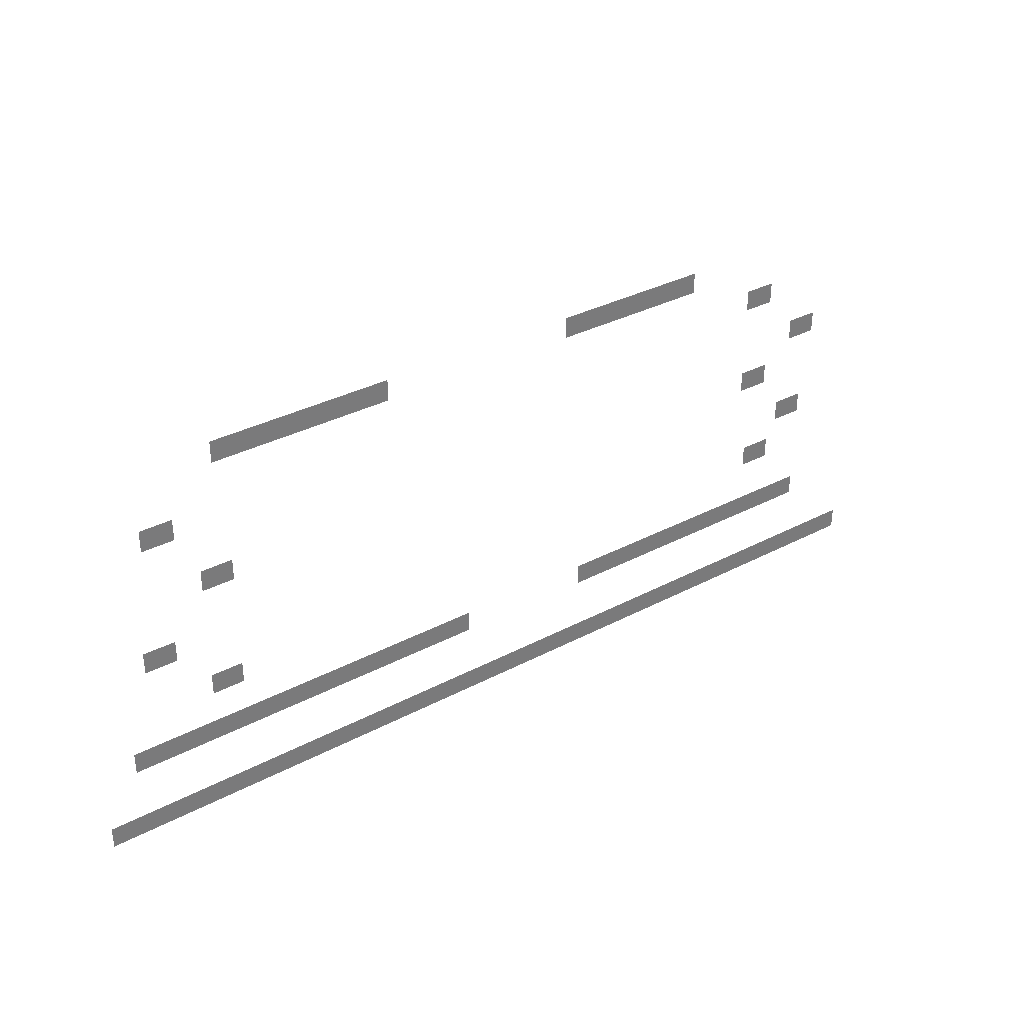
<metadata>
{"format":"obj","ext":"obj","renderer":"f3d","projection":"perspective","resolution":1024,"background":"white","views":[{"elev":33.7,"azim":-35.8,"up":"+Y"}]}
</metadata>
<code>
v -10.24 -2.56 0
v -10.56 -2.56 0
v -10.56 -2.24 0
v -10.24 -2.24 0
v -10.88 -2.56 0
v -10.88 -2.24 0
v -11.2 -2.56 0
v -11.2 -2.24 0
v -11.52 -2.56 0
v -11.52 -2.24 0
v -11.84 -2.56 0
v -11.84 -2.24 0
v -12.16 -2.56 0
v -12.16 -2.24 0
v -12.48 -2.56 0
v -12.48 -2.24 0
v -12.8 -2.56 0
v -12.8 -2.24 0
v -13.12 -2.56 0
v -13.12 -2.24 0
v -13.76 -2.56 0
v -14.08 -2.56 0
v -14.08 -2.24 0
v -13.76 -2.24 0
v -14.4 -2.56 0
v -14.4 -2.24 0
v -6.4 -3.84 0
v -6.72 -3.84 0
v -6.72 -3.52 0
v -6.4 -3.52 0
v -25.92 -6.4 0
v -26.24 -6.4 0
v -26.24 -6.08 0
v -25.92 -6.08 0
v -6.72 -6.72 0
v -7.04 -6.72 0
v -7.04 -6.4 0
v -6.72 -6.4 0
v -5.12 -8.32 0
v -5.44 -8.32 0
v -5.44 -8 0
v -5.12 -8 0
v -6.08 -11.52 0
v -6.4 -11.52 0
v -6.4 -11.2 0
v -6.08 -11.2 0
v -7.04 -11.52 0
v -7.36 -11.52 0
v -7.36 -11.2 0
v -7.04 -11.2 0
v -7.68 -11.52 0
v -7.68 -11.2 0
v -8 -11.52 0
v -8 -11.2 0
v -8.32 -11.52 0
v -8.32 -11.2 0
v -8.64 -11.52 0
v -8.64 -11.2 0
v -8.96 -11.52 0
v -8.96 -11.2 0
v -9.28 -11.52 0
v -9.28 -11.2 0
v -9.6 -11.52 0
v -9.6 -11.2 0
v -9.92 -11.52 0
v -9.92 -11.2 0
v -10.24 -11.52 0
v -10.24 -11.2 0
v -10.56 -11.52 0
v -10.56 -11.2 0
v -11.84 -11.52 0
v -12.16 -11.52 0
v -12.16 -11.2 0
v -11.84 -11.2 0
v -18.56 -11.52 0
v -18.88 -11.52 0
v -18.88 -11.2 0
v -18.56 -11.2 0
v -19.52 -11.52 0
v -19.84 -11.52 0
v -19.84 -11.2 0
v -19.52 -11.2 0
v -20.8 -11.52 0
v -21.12 -11.52 0
v -21.12 -11.2 0
v -20.8 -11.2 0
v -21.44 -11.52 0
v -21.44 -11.2 0
v -21.76 -11.52 0
v -21.76 -11.2 0
v -22.08 -11.52 0
v -22.08 -11.2 0
v -22.4 -11.52 0
v -22.4 -11.2 0
v -24.96 -11.52 0
v -25.28 -11.52 0
v -25.28 -11.2 0
v -24.96 -11.2 0
v -25.6 -11.52 0
v -25.6 -11.2 0
v -25.92 -11.52 0
v -25.92 -11.2 0
v -26.24 -11.52 0
v -26.24 -11.2 0
v -26.56 -11.52 0
v -26.56 -11.2 0
v -26.88 -11.52 0
v -26.88 -11.2 0
v -27.2 -11.52 0
v -27.2 -11.2 0
v -3.2 -13.76 0
v -3.52 -13.76 0
v -3.52 -13.44 0
v -3.2 -13.44 0
v -3.84 -13.76 0
v -3.84 -13.44 0
v -4.16 -13.76 0
v -4.16 -13.44 0
v -4.48 -13.76 0
v -4.48 -13.44 0
v -4.8 -13.76 0
v -4.8 -13.44 0
v -5.12 -13.76 0
v -5.12 -13.44 0
v -5.44 -13.76 0
v -5.44 -13.44 0
v -8.32 -13.76 0
v -8.64 -13.76 0
v -8.64 -13.44 0
v -8.32 -13.44 0
v -9.6 -13.76 0
v -9.92 -13.76 0
v -9.92 -13.44 0
v -9.6 -13.44 0
v -10.24 -13.76 0
v -10.24 -13.44 0
v -10.56 -13.76 0
v -10.56 -13.44 0
v -10.88 -13.76 0
v -10.88 -13.44 0
v -11.2 -13.76 0
v -11.2 -13.44 0
v -11.52 -13.76 0
v -11.52 -13.44 0
v -15.04 -13.76 0
v -15.36 -13.76 0
v -15.36 -13.44 0
v -15.04 -13.44 0
v -17.28 -13.76 0
v -17.6 -13.76 0
v -17.6 -13.44 0
v -17.28 -13.44 0
v -17.92 -13.76 0
v -17.92 -13.44 0
v -18.24 -13.76 0
v -18.24 -13.44 0
v -18.56 -13.76 0
v -18.56 -13.44 0
v -18.88 -13.76 0
v -18.88 -13.44 0
v -19.2 -13.76 0
v -19.2 -13.44 0
v -19.52 -13.76 0
v -19.52 -13.44 0
v -21.12 -13.76 0
v -21.44 -13.76 0
v -21.44 -13.44 0
v -21.12 -13.44 0
v -21.76 -13.76 0
v -21.76 -13.44 0
v -22.08 -13.76 0
v -22.08 -13.44 0
v -22.4 -13.76 0
v -22.4 -13.44 0
v -22.72 -13.76 0
v -22.72 -13.44 0
v -23.04 -13.76 0
v -23.04 -13.44 0
v -23.36 -13.76 0
v -23.36 -13.44 0
v -23.68 -13.76 0
v -23.68 -13.44 0
v -24 -13.76 0
v -24 -13.44 0
v -24.32 -13.76 0
v -24.32 -13.44 0
v -26.24 -13.76 0
v -26.56 -13.76 0
v -26.56 -13.44 0
v -26.24 -13.44 0
v -26.88 -13.76 0
v -26.88 -13.44 0
v -27.84 -13.76 0
v -28.16 -13.76 0
v -28.16 -13.44 0
v -27.84 -13.44 0
v -28.48 -13.76 0
v -28.48 -13.44 0
v -28.8 -13.76 0
v -28.8 -13.44 0
v -9.6 -2.56 0
v -9.92 -2.56 0
v -9.92 -2.24 0
v -9.6 -2.24 0
v -13.44 -2.56 0
v -13.44 -2.24 0
v -20.48 -2.56 0
v -20.8 -2.56 0
v -20.8 -2.24 0
v -20.48 -2.24 0
v -21.12 -2.56 0
v -21.12 -2.24 0
v -21.44 -2.56 0
v -21.44 -2.24 0
v -21.76 -2.56 0
v -21.76 -2.24 0
v -22.08 -2.56 0
v -22.08 -2.24 0
v -22.4 -2.56 0
v -22.4 -2.24 0
v -22.72 -2.56 0
v -22.72 -2.24 0
v -23.04 -2.56 0
v -23.04 -2.24 0
v -23.36 -2.56 0
v -23.36 -2.24 0
v -23.68 -2.56 0
v -23.68 -2.24 0
v -24 -2.56 0
v -24 -2.24 0
v -24.32 -2.56 0
v -24.32 -2.24 0
v -24.64 -2.56 0
v -24.64 -2.24 0
v -24.96 -2.56 0
v -24.96 -2.24 0
v -25.28 -2.56 0
v -25.28 -2.24 0
v -25.6 -2.56 0
v -25.6 -2.24 0
v -25.92 -2.56 0
v -25.92 -2.24 0
v -9.6 -2.88 0
v -9.92 -2.88 0
v -10.24 -2.88 0
v -10.56 -2.88 0
v -10.88 -2.88 0
v -11.2 -2.88 0
v -11.52 -2.88 0
v -11.84 -2.88 0
v -12.16 -2.88 0
v -12.48 -2.88 0
v -12.8 -2.88 0
v -13.12 -2.88 0
v -13.44 -2.88 0
v -13.76 -2.88 0
v -14.08 -2.88 0
v -14.4 -2.88 0
v -20.48 -2.88 0
v -20.8 -2.88 0
v -21.12 -2.88 0
v -21.44 -2.88 0
v -21.76 -2.88 0
v -22.08 -2.88 0
v -22.4 -2.88 0
v -22.72 -2.88 0
v -23.04 -2.88 0
v -23.36 -2.88 0
v -23.68 -2.88 0
v -24 -2.88 0
v -24.32 -2.88 0
v -24.64 -2.88 0
v -24.96 -2.88 0
v -25.28 -2.88 0
v -25.6 -2.88 0
v -25.92 -2.88 0
v -7.04 -3.84 0
v -7.04 -3.52 0
v -7.36 -3.84 0
v -7.36 -3.52 0
v -6.4 -4.16 0
v -6.72 -4.16 0
v -7.04 -4.16 0
v -7.36 -4.16 0
v -27.2 -4.48 0
v -27.52 -4.48 0
v -27.52 -4.16 0
v -27.2 -4.16 0
v -27.84 -4.48 0
v -27.84 -4.16 0
v -28.16 -4.48 0
v -28.16 -4.16 0
v -27.2 -4.8 0
v -27.52 -4.8 0
v -27.84 -4.8 0
v -28.16 -4.8 0
v -4.48 -5.44 0
v -4.8 -5.44 0
v -4.8 -5.12 0
v -4.48 -5.12 0
v -5.12 -5.44 0
v -5.12 -5.12 0
v -5.44 -5.44 0
v -5.44 -5.12 0
v -4.48 -5.76 0
v -4.8 -5.76 0
v -5.12 -5.76 0
v -5.44 -5.76 0
v -25.6 -6.4 0
v -25.6 -6.08 0
v -26.56 -6.4 0
v -26.56 -6.08 0
v -6.4 -6.72 0
v -6.4 -6.4 0
v -7.36 -6.72 0
v -7.36 -6.4 0
v -25.6 -6.72 0
v -25.92 -6.72 0
v -26.24 -6.72 0
v -26.56 -6.72 0
v -6.4 -7.04 0
v -6.72 -7.04 0
v -7.04 -7.04 0
v -7.36 -7.04 0
v -4.8 -8.32 0
v -4.8 -8 0
v -5.76 -8.32 0
v -5.76 -8 0
v -27.52 -8.32 0
v -27.84 -8.32 0
v -27.84 -8 0
v -27.52 -8 0
v -28.16 -8.32 0
v -28.16 -8 0
v -28.48 -8.32 0
v -28.48 -8 0
v -4.8 -8.64 0
v -5.12 -8.64 0
v -5.44 -8.64 0
v -5.76 -8.64 0
v -27.52 -8.64 0
v -27.84 -8.64 0
v -28.16 -8.64 0
v -28.48 -8.64 0
v -6.08 -9.6 0
v -6.4 -9.6 0
v -6.4 -9.28 0
v -6.08 -9.28 0
v -6.72 -9.6 0
v -6.72 -9.28 0
v -7.04 -9.6 0
v -7.04 -9.28 0
v -6.08 -9.92 0
v -6.4 -9.92 0
v -6.72 -9.92 0
v -7.04 -9.92 0
v -25.6 -9.92 0
v -25.92 -9.92 0
v -25.92 -9.6 0
v -25.6 -9.6 0
v -26.24 -9.92 0
v -26.24 -9.6 0
v -26.56 -9.92 0
v -26.56 -9.6 0
v -25.6 -10.24 0
v -25.92 -10.24 0
v -26.24 -10.24 0
v -26.56 -10.24 0
v -4.8 -11.52 0
v -5.12 -11.52 0
v -5.12 -11.2 0
v -4.8 -11.2 0
v -5.44 -11.52 0
v -5.44 -11.2 0
v -5.76 -11.52 0
v -5.76 -11.2 0
v -6.72 -11.52 0
v -6.72 -11.2 0
v -10.88 -11.52 0
v -10.88 -11.2 0
v -11.2 -11.52 0
v -11.2 -11.2 0
v -11.52 -11.52 0
v -11.52 -11.2 0
v -12.48 -11.52 0
v -12.48 -11.2 0
v -12.8 -11.52 0
v -12.8 -11.2 0
v -13.12 -11.52 0
v -13.12 -11.2 0
v -13.44 -11.52 0
v -13.44 -11.2 0
v -13.76 -11.52 0
v -13.76 -11.2 0
v -17.92 -11.52 0
v -18.24 -11.52 0
v -18.24 -11.2 0
v -17.92 -11.2 0
v -19.2 -11.52 0
v -19.2 -11.2 0
v -20.16 -11.52 0
v -20.16 -11.2 0
v -20.48 -11.52 0
v -20.48 -11.2 0
v -22.72 -11.52 0
v -22.72 -11.2 0
v -23.04 -11.52 0
v -23.04 -11.2 0
v -23.36 -11.52 0
v -23.36 -11.2 0
v -23.68 -11.52 0
v -23.68 -11.2 0
v -24 -11.52 0
v -24 -11.2 0
v -24.32 -11.52 0
v -24.32 -11.2 0
v -24.64 -11.52 0
v -24.64 -11.2 0
v -27.52 -11.52 0
v -27.52 -11.2 0
v -27.84 -11.52 0
v -27.84 -11.2 0
v -28.16 -11.52 0
v -28.16 -11.2 0
v -28.48 -11.52 0
v -28.48 -11.2 0
v -28.8 -11.52 0
v -28.8 -11.2 0
v -29.12 -11.52 0
v -29.12 -11.2 0
v -4.8 -11.84 0
v -5.12 -11.84 0
v -5.44 -11.84 0
v -5.76 -11.84 0
v -6.08 -11.84 0
v -6.4 -11.84 0
v -6.72 -11.84 0
v -7.04 -11.84 0
v -7.36 -11.84 0
v -7.68 -11.84 0
v -8 -11.84 0
v -8.32 -11.84 0
v -8.64 -11.84 0
v -8.96 -11.84 0
v -9.28 -11.84 0
v -9.6 -11.84 0
v -9.92 -11.84 0
v -10.24 -11.84 0
v -10.56 -11.84 0
v -10.88 -11.84 0
v -11.2 -11.84 0
v -11.52 -11.84 0
v -11.84 -11.84 0
v -12.16 -11.84 0
v -12.48 -11.84 0
v -12.8 -11.84 0
v -13.12 -11.84 0
v -13.44 -11.84 0
v -13.76 -11.84 0
v -17.92 -11.84 0
v -18.24 -11.84 0
v -18.56 -11.84 0
v -18.88 -11.84 0
v -19.2 -11.84 0
v -19.52 -11.84 0
v -19.84 -11.84 0
v -20.16 -11.84 0
v -20.48 -11.84 0
v -20.8 -11.84 0
v -21.12 -11.84 0
v -21.44 -11.84 0
v -21.76 -11.84 0
v -22.08 -11.84 0
v -22.4 -11.84 0
v -22.72 -11.84 0
v -23.04 -11.84 0
v -23.36 -11.84 0
v -23.68 -11.84 0
v -24 -11.84 0
v -24.32 -11.84 0
v -24.64 -11.84 0
v -24.96 -11.84 0
v -25.28 -11.84 0
v -25.6 -11.84 0
v -25.92 -11.84 0
v -26.24 -11.84 0
v -26.56 -11.84 0
v -26.88 -11.84 0
v -27.2 -11.84 0
v -27.52 -11.84 0
v -27.84 -11.84 0
v -28.16 -11.84 0
v -28.48 -11.84 0
v -28.8 -11.84 0
v -29.12 -11.84 0
v -2.56 -13.76 0
v -2.88 -13.76 0
v -2.88 -13.44 0
v -2.56 -13.44 0
v -5.76 -13.76 0
v -5.76 -13.44 0
v -6.08 -13.76 0
v -6.08 -13.44 0
v -6.4 -13.76 0
v -6.4 -13.44 0
v -6.72 -13.76 0
v -6.72 -13.44 0
v -7.04 -13.76 0
v -7.04 -13.44 0
v -7.36 -13.76 0
v -7.36 -13.44 0
v -7.68 -13.76 0
v -7.68 -13.44 0
v -8 -13.76 0
v -8 -13.44 0
v -8.96 -13.76 0
v -8.96 -13.44 0
v -9.28 -13.76 0
v -9.28 -13.44 0
v -11.84 -13.76 0
v -11.84 -13.44 0
v -12.16 -13.76 0
v -12.16 -13.44 0
v -12.48 -13.76 0
v -12.48 -13.44 0
v -12.8 -13.76 0
v -12.8 -13.44 0
v -13.12 -13.76 0
v -13.12 -13.44 0
v -13.44 -13.76 0
v -13.44 -13.44 0
v -13.76 -13.76 0
v -13.76 -13.44 0
v -14.08 -13.76 0
v -14.08 -13.44 0
v -14.4 -13.76 0
v -14.4 -13.44 0
v -14.72 -13.76 0
v -14.72 -13.44 0
v -15.68 -13.76 0
v -15.68 -13.44 0
v -16 -13.76 0
v -16 -13.44 0
v -16.32 -13.76 0
v -16.32 -13.44 0
v -16.64 -13.76 0
v -16.64 -13.44 0
v -16.96 -13.76 0
v -16.96 -13.44 0
v -19.84 -13.76 0
v -19.84 -13.44 0
v -20.16 -13.76 0
v -20.16 -13.44 0
v -20.48 -13.76 0
v -20.48 -13.44 0
v -20.8 -13.76 0
v -20.8 -13.44 0
v -24.64 -13.76 0
v -24.64 -13.44 0
v -24.96 -13.76 0
v -24.96 -13.44 0
v -25.28 -13.76 0
v -25.28 -13.44 0
v -25.6 -13.76 0
v -25.6 -13.44 0
v -25.92 -13.76 0
v -25.92 -13.44 0
v -27.2 -13.76 0
v -27.2 -13.44 0
v -27.52 -13.76 0
v -27.52 -13.44 0
v -29.12 -13.76 0
v -29.12 -13.44 0
v -29.44 -13.76 0
v -29.44 -13.44 0
v -29.76 -13.76 0
v -29.76 -13.44 0
v -30.08 -13.76 0
v -30.08 -13.44 0
v -2.56 -14.08 0
v -2.88 -14.08 0
v -3.2 -14.08 0
v -3.52 -14.08 0
v -3.84 -14.08 0
v -4.16 -14.08 0
v -4.48 -14.08 0
v -4.8 -14.08 0
v -5.12 -14.08 0
v -5.44 -14.08 0
v -5.76 -14.08 0
v -6.08 -14.08 0
v -6.4 -14.08 0
v -6.72 -14.08 0
v -7.04 -14.08 0
v -7.36 -14.08 0
v -7.68 -14.08 0
v -8 -14.08 0
v -8.32 -14.08 0
v -8.64 -14.08 0
v -8.96 -14.08 0
v -9.28 -14.08 0
v -9.6 -14.08 0
v -9.92 -14.08 0
v -10.24 -14.08 0
v -10.56 -14.08 0
v -10.88 -14.08 0
v -11.2 -14.08 0
v -11.52 -14.08 0
v -11.84 -14.08 0
v -12.16 -14.08 0
v -12.48 -14.08 0
v -12.8 -14.08 0
v -13.12 -14.08 0
v -13.44 -14.08 0
v -13.76 -14.08 0
v -14.08 -14.08 0
v -14.4 -14.08 0
v -14.72 -14.08 0
v -15.04 -14.08 0
v -15.36 -14.08 0
v -15.68 -14.08 0
v -16 -14.08 0
v -16.32 -14.08 0
v -16.64 -14.08 0
v -16.96 -14.08 0
v -17.28 -14.08 0
v -17.6 -14.08 0
v -17.92 -14.08 0
v -18.24 -14.08 0
v -18.56 -14.08 0
v -18.88 -14.08 0
v -19.2 -14.08 0
v -19.52 -14.08 0
v -19.84 -14.08 0
v -20.16 -14.08 0
v -20.48 -14.08 0
v -20.8 -14.08 0
v -21.12 -14.08 0
v -21.44 -14.08 0
v -21.76 -14.08 0
v -22.08 -14.08 0
v -22.4 -14.08 0
v -22.72 -14.08 0
v -23.04 -14.08 0
v -23.36 -14.08 0
v -23.68 -14.08 0
v -24 -14.08 0
v -24.32 -14.08 0
v -24.64 -14.08 0
v -24.96 -14.08 0
v -25.28 -14.08 0
v -25.6 -14.08 0
v -25.92 -14.08 0
v -26.24 -14.08 0
v -26.56 -14.08 0
v -26.88 -14.08 0
v -27.2 -14.08 0
v -27.52 -14.08 0
v -27.84 -14.08 0
v -28.16 -14.08 0
v -28.48 -14.08 0
v -28.8 -14.08 0
v -29.12 -14.08 0
v -29.44 -14.08 0
v -29.76 -14.08 0
v -30.08 -14.08 0
g mesh_0001
f 1 2 3 4
f 2 5 6 3
f 5 7 8 6
f 7 9 10 8
f 9 11 12 10
f 11 13 14 12
f 13 15 16 14
f 15 17 18 16
f 17 19 20 18
f 21 22 23 24
f 22 25 26 23
f 27 28 29 30
f 31 32 33 34
f 35 36 37 38
f 39 40 41 42
f 43 44 45 46
f 47 48 49 50
f 48 51 52 49
f 51 53 54 52
f 53 55 56 54
f 55 57 58 56
f 57 59 60 58
f 59 61 62 60
f 61 63 64 62
f 63 65 66 64
f 65 67 68 66
f 67 69 70 68
f 71 72 73 74
f 75 76 77 78
f 79 80 81 82
f 83 84 85 86
f 84 87 88 85
f 87 89 90 88
f 89 91 92 90
f 91 93 94 92
f 95 96 97 98
f 96 99 100 97
f 99 101 102 100
f 101 103 104 102
f 103 105 106 104
f 105 107 108 106
f 107 109 110 108
f 111 112 113 114
f 112 115 116 113
f 115 117 118 116
f 117 119 120 118
f 119 121 122 120
f 121 123 124 122
f 123 125 126 124
f 127 128 129 130
f 131 132 133 134
f 132 135 136 133
f 135 137 138 136
f 137 139 140 138
f 139 141 142 140
f 141 143 144 142
f 145 146 147 148
f 149 150 151 152
f 150 153 154 151
f 153 155 156 154
f 155 157 158 156
f 157 159 160 158
f 159 161 162 160
f 161 163 164 162
f 165 166 167 168
f 166 169 170 167
f 169 171 172 170
f 171 173 174 172
f 173 175 176 174
f 175 177 178 176
f 177 179 180 178
f 179 181 182 180
f 181 183 184 182
f 183 185 186 184
f 187 188 189 190
f 188 191 192 189
f 193 194 195 196
f 194 197 198 195
f 197 199 200 198
g mesh_0002
f 201 202 203 204
f 202 1 4 203
f 1 2 3 4
f 2 5 6 3
f 5 7 8 6
f 7 9 10 8
f 9 11 12 10
f 11 13 14 12
f 13 15 16 14
f 15 17 18 16
f 17 19 20 18
f 19 205 206 20
f 205 21 24 206
f 21 22 23 24
f 22 25 26 23
f 207 208 209 210
f 208 211 212 209
f 211 213 214 212
f 213 215 216 214
f 215 217 218 216
f 217 219 220 218
f 219 221 222 220
f 221 223 224 222
f 223 225 226 224
f 225 227 228 226
f 227 229 230 228
f 229 231 232 230
f 231 233 234 232
f 233 235 236 234
f 235 237 238 236
f 237 239 240 238
f 239 241 242 240
f 243 244 202 201
f 244 245 1 202
f 245 246 2 1
f 246 247 5 2
f 247 248 7 5
f 248 249 9 7
f 249 250 11 9
f 250 251 13 11
f 251 252 15 13
f 252 253 17 15
f 253 254 19 17
f 254 255 205 19
f 255 256 21 205
f 256 257 22 21
f 257 258 25 22
f 259 260 208 207
f 260 261 211 208
f 261 262 213 211
f 262 263 215 213
f 263 264 217 215
f 264 265 219 217
f 265 266 221 219
f 266 267 223 221
f 267 268 225 223
f 268 269 227 225
f 269 270 229 227
f 270 271 231 229
f 271 272 233 231
f 272 273 235 233
f 273 274 237 235
f 274 275 239 237
f 275 276 241 239
f 27 28 29 30
f 28 277 278 29
f 277 279 280 278
f 281 282 28 27
f 282 283 277 28
f 283 284 279 277
f 285 286 287 288
f 286 289 290 287
f 289 291 292 290
f 293 294 286 285
f 294 295 289 286
f 295 296 291 289
f 297 298 299 300
f 298 301 302 299
f 301 303 304 302
f 305 306 298 297
f 306 307 301 298
f 307 308 303 301
f 309 31 34 310
f 31 32 33 34
f 32 311 312 33
f 313 35 38 314
f 35 36 37 38
f 36 315 316 37
f 317 318 31 309
f 318 319 32 31
f 319 320 311 32
f 321 322 35 313
f 322 323 36 35
f 323 324 315 36
f 325 39 42 326
f 39 40 41 42
f 40 327 328 41
f 329 330 331 332
f 330 333 334 331
f 333 335 336 334
f 337 338 39 325
f 338 339 40 39
f 339 340 327 40
f 341 342 330 329
f 342 343 333 330
f 343 344 335 333
f 345 346 347 348
f 346 349 350 347
f 349 351 352 350
f 353 354 346 345
f 354 355 349 346
f 355 356 351 349
f 357 358 359 360
f 358 361 362 359
f 361 363 364 362
f 365 366 358 357
f 366 367 361 358
f 367 368 363 361
f 369 370 371 372
f 370 373 374 371
f 373 375 376 374
f 375 43 46 376
f 43 44 45 46
f 44 377 378 45
f 377 47 50 378
f 47 48 49 50
f 48 51 52 49
f 51 53 54 52
f 53 55 56 54
f 55 57 58 56
f 57 59 60 58
f 59 61 62 60
f 61 63 64 62
f 63 65 66 64
f 65 67 68 66
f 67 69 70 68
f 69 379 380 70
f 379 381 382 380
f 381 383 384 382
f 383 71 74 384
f 71 72 73 74
f 72 385 386 73
f 385 387 388 386
f 387 389 390 388
f 389 391 392 390
f 391 393 394 392
f 395 396 397 398
f 396 75 78 397
f 75 76 77 78
f 76 399 400 77
f 399 79 82 400
f 79 80 81 82
f 80 401 402 81
f 401 403 404 402
f 403 83 86 404
f 83 84 85 86
f 84 87 88 85
f 87 89 90 88
f 89 91 92 90
f 91 93 94 92
f 93 405 406 94
f 405 407 408 406
f 407 409 410 408
f 409 411 412 410
f 411 413 414 412
f 413 415 416 414
f 415 417 418 416
f 417 95 98 418
f 95 96 97 98
f 96 99 100 97
f 99 101 102 100
f 101 103 104 102
f 103 105 106 104
f 105 107 108 106
f 107 109 110 108
f 109 419 420 110
f 419 421 422 420
f 421 423 424 422
f 423 425 426 424
f 425 427 428 426
f 427 429 430 428
f 431 432 370 369
f 432 433 373 370
f 433 434 375 373
f 434 435 43 375
f 435 436 44 43
f 436 437 377 44
f 437 438 47 377
f 438 439 48 47
f 439 440 51 48
f 440 441 53 51
f 441 442 55 53
f 442 443 57 55
f 443 444 59 57
f 444 445 61 59
f 445 446 63 61
f 446 447 65 63
f 447 448 67 65
f 448 449 69 67
f 449 450 379 69
f 450 451 381 379
f 451 452 383 381
f 452 453 71 383
f 453 454 72 71
f 454 455 385 72
f 455 456 387 385
f 456 457 389 387
f 457 458 391 389
f 458 459 393 391
f 460 461 396 395
f 461 462 75 396
f 462 463 76 75
f 463 464 399 76
f 464 465 79 399
f 465 466 80 79
f 466 467 401 80
f 467 468 403 401
f 468 469 83 403
f 469 470 84 83
f 470 471 87 84
f 471 472 89 87
f 472 473 91 89
f 473 474 93 91
f 474 475 405 93
f 475 476 407 405
f 476 477 409 407
f 477 478 411 409
f 478 479 413 411
f 479 480 415 413
f 480 481 417 415
f 481 482 95 417
f 482 483 96 95
f 483 484 99 96
f 484 485 101 99
f 485 486 103 101
f 486 487 105 103
f 487 488 107 105
f 488 489 109 107
f 489 490 419 109
f 490 491 421 419
f 491 492 423 421
f 492 493 425 423
f 493 494 427 425
f 494 495 429 427
f 496 497 498 499
f 497 111 114 498
f 111 112 113 114
f 112 115 116 113
f 115 117 118 116
f 117 119 120 118
f 119 121 122 120
f 121 123 124 122
f 123 125 126 124
f 125 500 501 126
f 500 502 503 501
f 502 504 505 503
f 504 506 507 505
f 506 508 509 507
f 508 510 511 509
f 510 512 513 511
f 512 514 515 513
f 514 127 130 515
f 127 128 129 130
f 128 516 517 129
f 516 518 519 517
f 518 131 134 519
f 131 132 133 134
f 132 135 136 133
f 135 137 138 136
f 137 139 140 138
f 139 141 142 140
f 141 143 144 142
f 143 520 521 144
f 520 522 523 521
f 522 524 525 523
f 524 526 527 525
f 526 528 529 527
f 528 530 531 529
f 530 532 533 531
f 532 534 535 533
f 534 536 537 535
f 536 538 539 537
f 538 145 148 539
f 145 146 147 148
f 146 540 541 147
f 540 542 543 541
f 542 544 545 543
f 544 546 547 545
f 546 548 549 547
f 548 149 152 549
f 149 150 151 152
f 150 153 154 151
f 153 155 156 154
f 155 157 158 156
f 157 159 160 158
f 159 161 162 160
f 161 163 164 162
f 163 550 551 164
f 550 552 553 551
f 552 554 555 553
f 554 556 557 555
f 556 165 168 557
f 165 166 167 168
f 166 169 170 167
f 169 171 172 170
f 171 173 174 172
f 173 175 176 174
f 175 177 178 176
f 177 179 180 178
f 179 181 182 180
f 181 183 184 182
f 183 185 186 184
f 185 558 559 186
f 558 560 561 559
f 560 562 563 561
f 562 564 565 563
f 564 566 567 565
f 566 187 190 567
f 187 188 189 190
f 188 191 192 189
f 191 568 569 192
f 568 570 571 569
f 570 193 196 571
f 193 194 195 196
f 194 197 198 195
f 197 199 200 198
f 199 572 573 200
f 572 574 575 573
f 574 576 577 575
f 576 578 579 577
f 580 581 497 496
f 581 582 111 497
f 582 583 112 111
f 583 584 115 112
f 584 585 117 115
f 585 586 119 117
f 586 587 121 119
f 587 588 123 121
f 588 589 125 123
f 589 590 500 125
f 590 591 502 500
f 591 592 504 502
f 592 593 506 504
f 593 594 508 506
f 594 595 510 508
f 595 596 512 510
f 596 597 514 512
f 597 598 127 514
f 598 599 128 127
f 599 600 516 128
f 600 601 518 516
f 601 602 131 518
f 602 603 132 131
f 603 604 135 132
f 604 605 137 135
f 605 606 139 137
f 606 607 141 139
f 607 608 143 141
f 608 609 520 143
f 609 610 522 520
f 610 611 524 522
f 611 612 526 524
f 612 613 528 526
f 613 614 530 528
f 614 615 532 530
f 615 616 534 532
f 616 617 536 534
f 617 618 538 536
f 618 619 145 538
f 619 620 146 145
f 620 621 540 146
f 621 622 542 540
f 622 623 544 542
f 623 624 546 544
f 624 625 548 546
f 625 626 149 548
f 626 627 150 149
f 627 628 153 150
f 628 629 155 153
f 629 630 157 155
f 630 631 159 157
f 631 632 161 159
f 632 633 163 161
f 633 634 550 163
f 634 635 552 550
f 635 636 554 552
f 636 637 556 554
f 637 638 165 556
f 638 639 166 165
f 639 640 169 166
f 640 641 171 169
f 641 642 173 171
f 642 643 175 173
f 643 644 177 175
f 644 645 179 177
f 645 646 181 179
f 646 647 183 181
f 647 648 185 183
f 648 649 558 185
f 649 650 560 558
f 650 651 562 560
f 651 652 564 562
f 652 653 566 564
f 653 654 187 566
f 654 655 188 187
f 655 656 191 188
f 656 657 568 191
f 657 658 570 568
f 658 659 193 570
f 659 660 194 193
f 660 661 197 194
f 661 662 199 197
f 662 663 572 199
f 663 664 574 572
f 664 665 576 574
f 665 666 578 576

</code>
